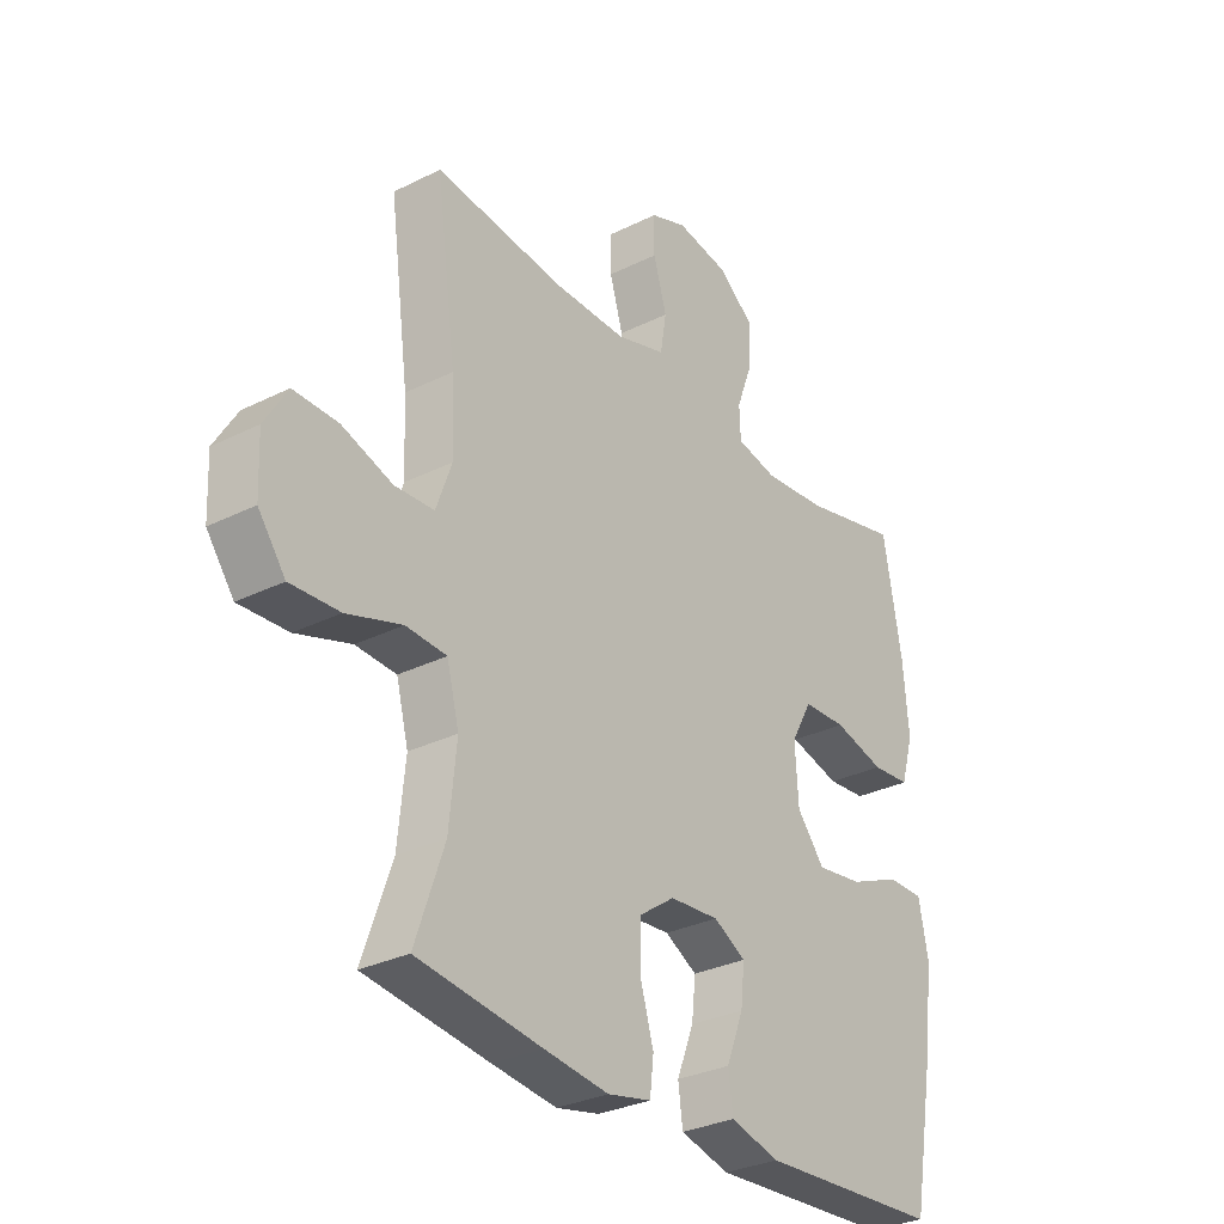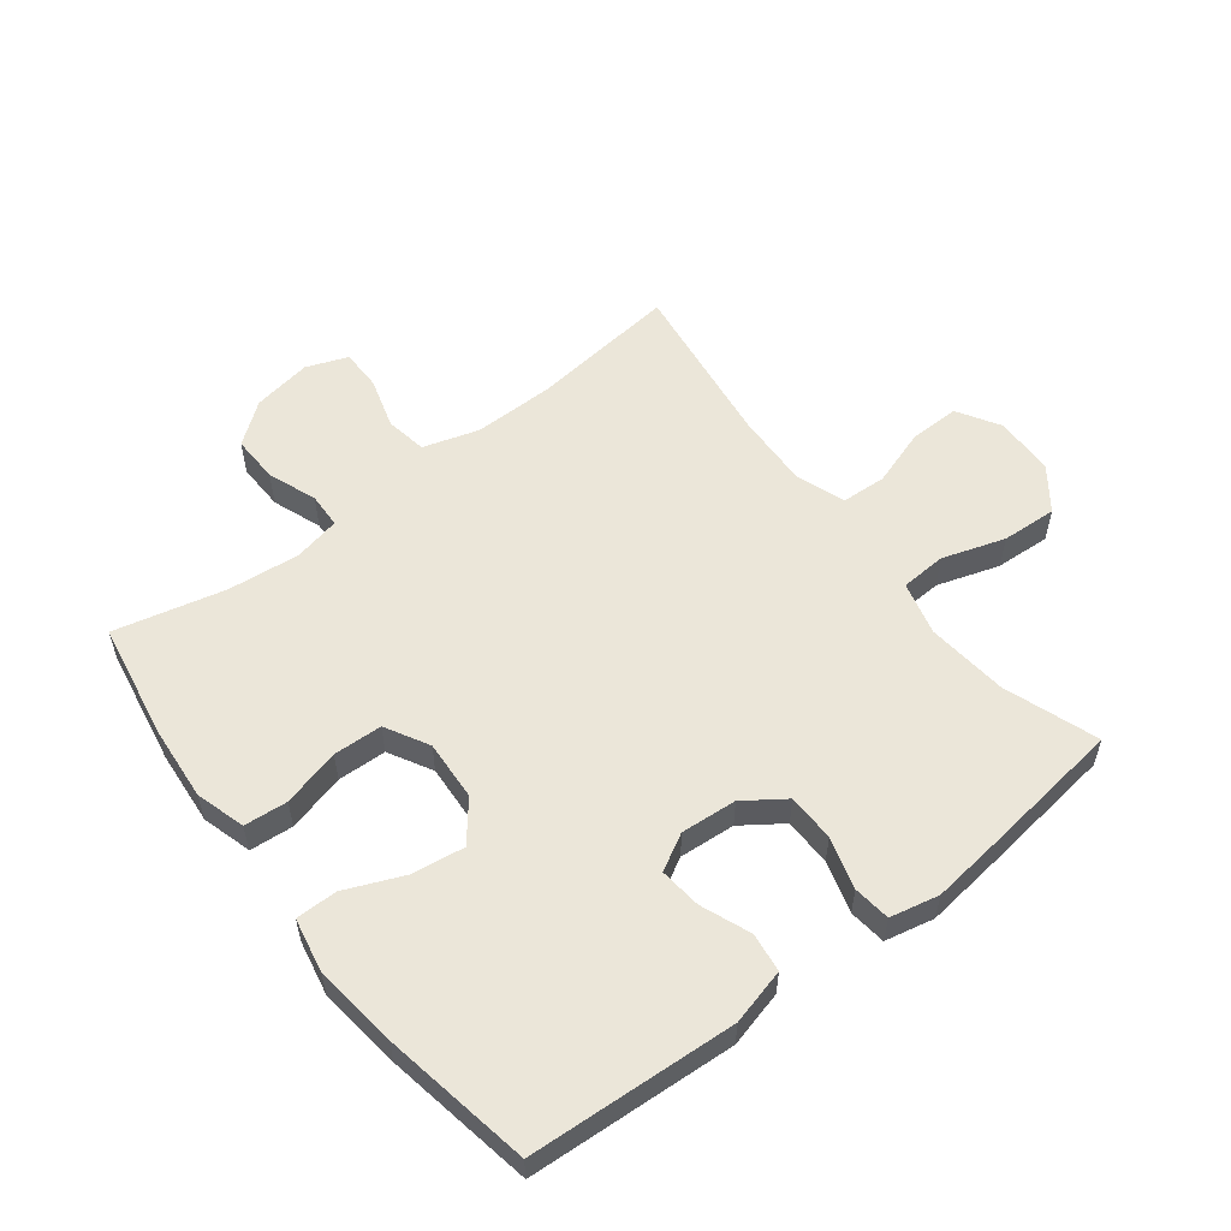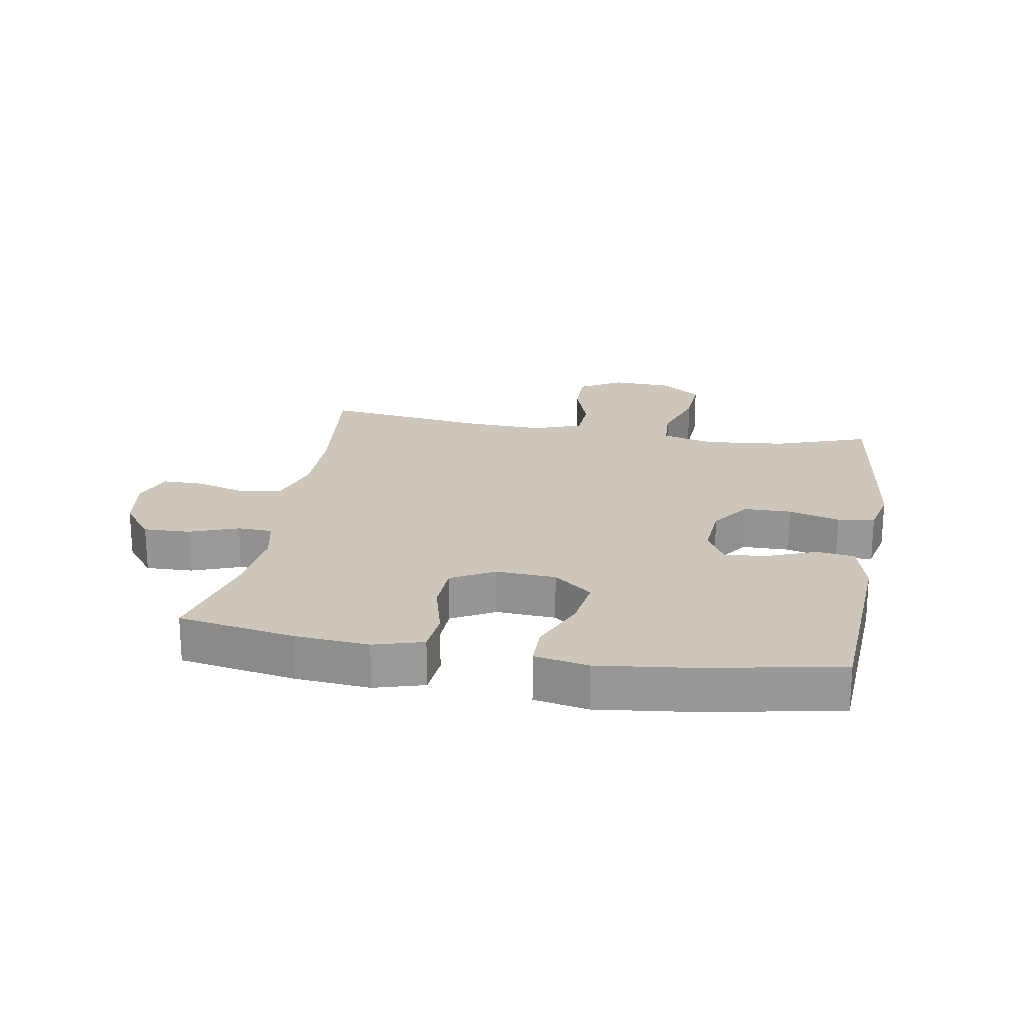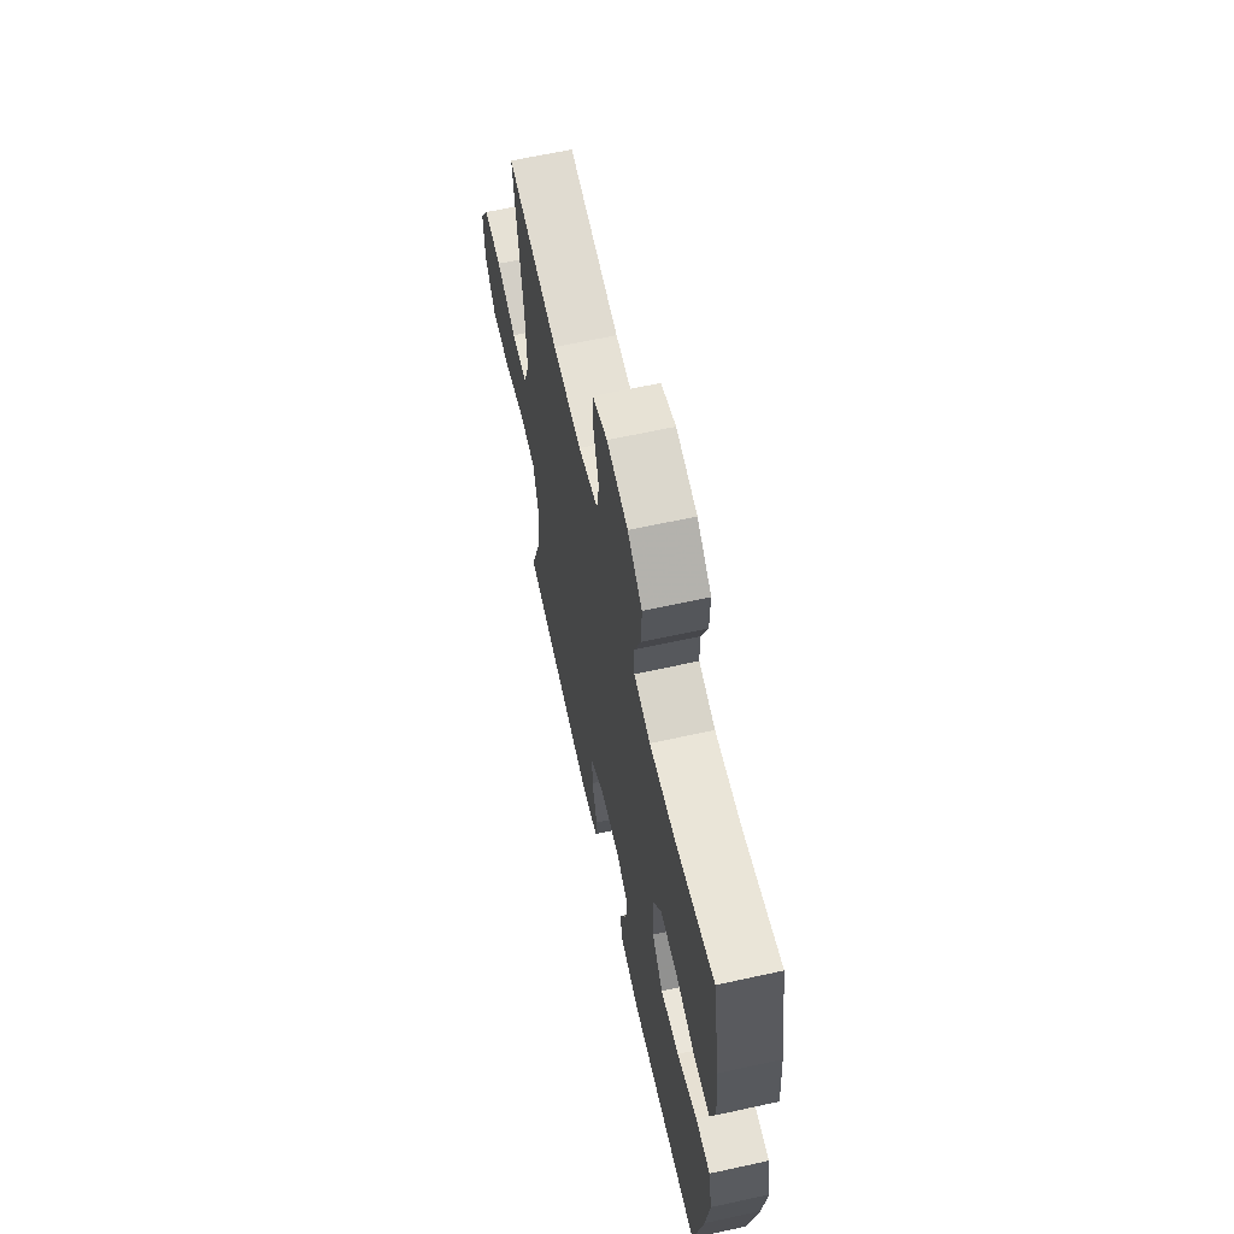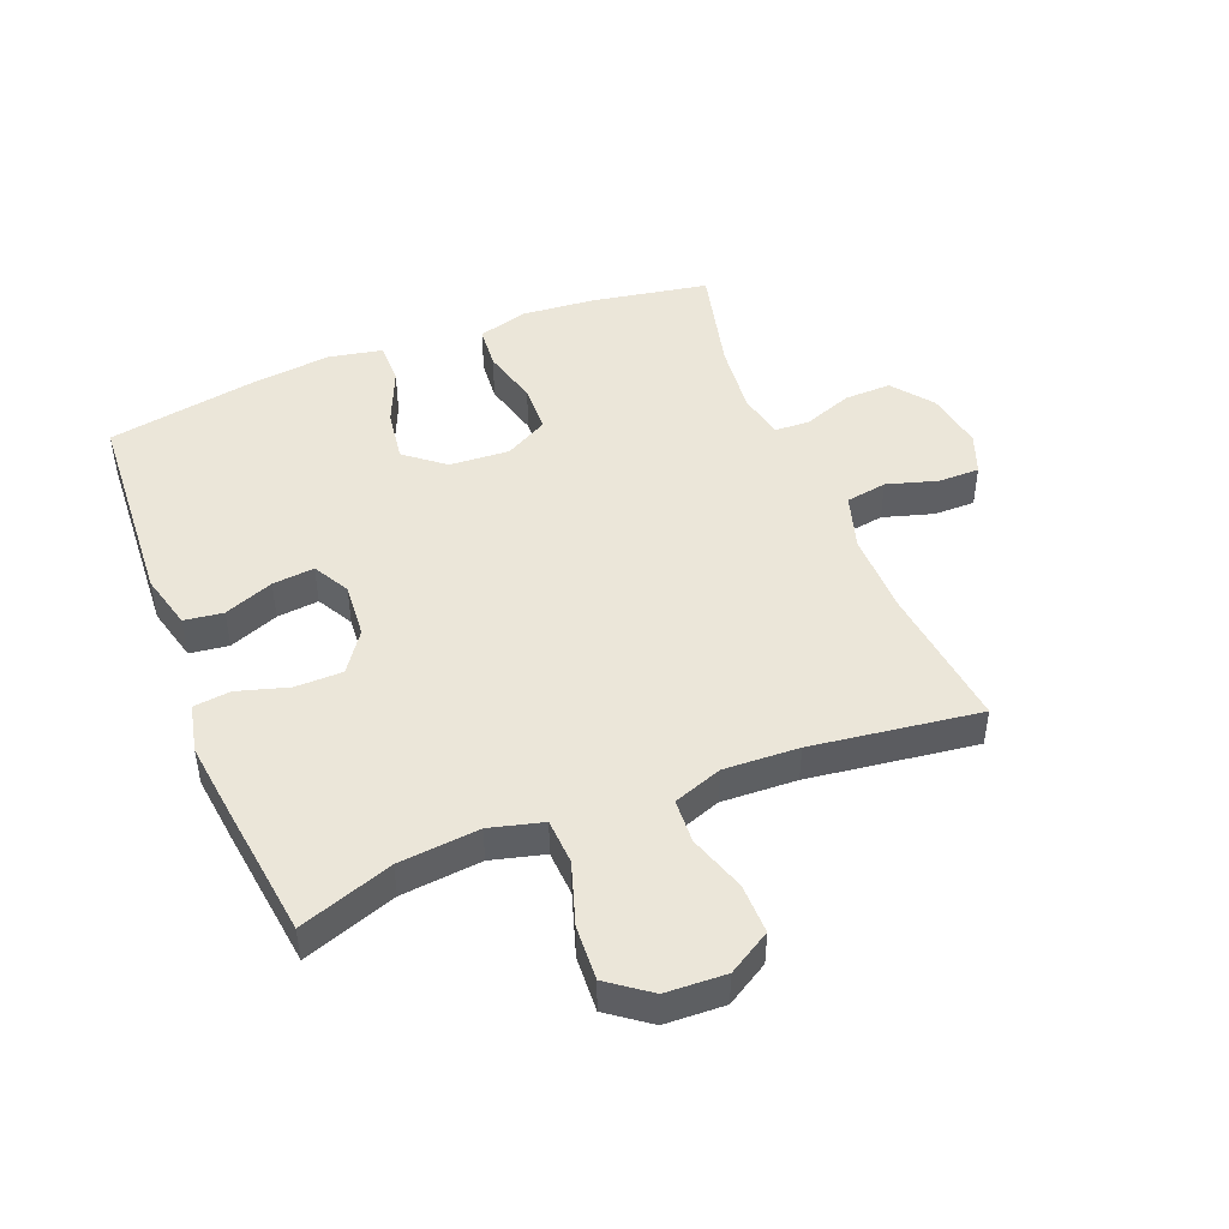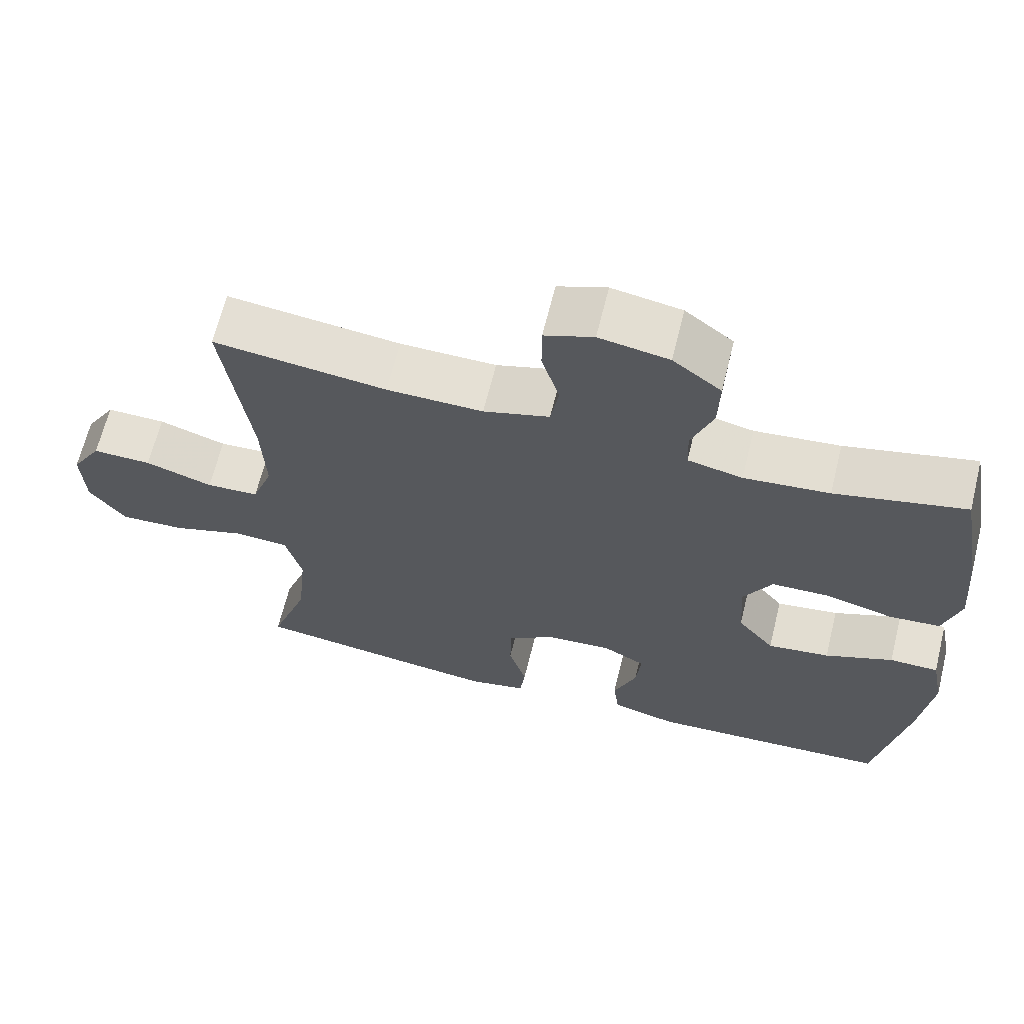
<metadata>
{"format":"obj","ext":"obj","renderer":"f3d","projection":"perspective","resolution":1024,"background":"white","views":[{"elev":-30.4,"azim":-54.2,"up":"+Z"},{"elev":56.2,"azim":142.3,"up":"+Y"},{"elev":21.3,"azim":99.8,"up":"+Y"},{"elev":64.1,"azim":77.5,"up":"+Z"},{"elev":46.7,"azim":-111.7,"up":"+Y"},{"elev":65.6,"azim":13.9,"up":"+Z"}]}
</metadata>
<code>
v -0.5 0.07 0.5
v -0.266 0.07 0.473
v -0.136 0.07 0.472
v -0.047 0.07 0.499
v -0.036 0.07 0.565
v -0.06 0.07 0.646
v -0.06 0.07 0.712
v 0.006 0.07 0.737
v 0.1 0.07 0.721
v 0.165 0.07 0.671
v 0.163 0.07 0.596
v 0.134 0.07 0.518
v 0.136 0.07 0.462
v 0.21 0.07 0.446
v 0.325 0.07 0.458
v 0.5 0.07 0.5
v 0.533 0.07 0.313
v 0.543 0.07 0.195
v 0.52 0.07 0.116
v 0.451 0.07 0.11
v 0.359 0.07 0.134
v 0.281 0.07 0.131
v 0.243 0.07 0.062
v 0.249 0.07 -0.034
v 0.299 0.07 -0.096
v 0.383 0.07 -0.084
v 0.475 0.07 -0.045
v 0.541 0.07 -0.045
v 0.558 0.07 -0.131
v 0.542 0.07 -0.265
v 0.5 0.07 -0.5
v 0.171 0.07 -0.52
v 0.082 0.07 -0.497
v 0.074 0.07 -0.435
v 0.105 0.07 -0.356
v 0.112 0.07 -0.289
v 0.054 0.07 -0.257
v -0.035 0.07 -0.264
v -0.099 0.07 -0.309
v -0.1 0.07 -0.385
v -0.076 0.07 -0.467
v -0.083 0.07 -0.526
v -0.161 0.07 -0.543
v -0.277 0.07 -0.529
v -0.5 0.07 -0.5
v -0.448 0.07 -0.351
v -0.435 0.07 -0.222
v -0.457 0.07 -0.137
v -0.53 0.07 -0.133
v -0.629 0.07 -0.165
v -0.717 0.07 -0.17
v -0.766 0.07 -0.104
v -0.77 0.07 -0.008
v -0.729 0.07 0.06
v -0.649 0.07 0.059
v -0.558 0.07 0.029
v -0.487 0.07 0.033
v -0.459 0.07 0.111
v -0.464 0.07 0.231
v -0.5 0 0.5
v -0.266 0 0.473
v -0.136 0 0.472
v -0.047 0 0.499
v -0.036 0 0.565
v -0.06 0 0.646
v -0.06 0 0.712
v 0.006 0 0.737
v 0.1 0 0.721
v 0.165 0 0.671
v 0.163 0 0.596
v 0.134 0 0.518
v 0.136 0 0.462
v 0.21 0 0.446
v 0.325 0 0.458
v 0.5 0 0.5
v 0.533 0 0.313
v 0.543 0 0.195
v 0.52 0 0.116
v 0.451 0 0.11
v 0.359 0 0.134
v 0.281 0 0.131
v 0.243 0 0.062
v 0.249 0 -0.034
v 0.299 0 -0.096
v 0.383 0 -0.084
v 0.475 0 -0.045
v 0.541 0 -0.045
v 0.558 0 -0.131
v 0.542 0 -0.265
v 0.5 0 -0.5
v 0.171 0 -0.52
v 0.082 0 -0.497
v 0.074 0 -0.435
v 0.105 0 -0.356
v 0.112 0 -0.289
v 0.054 0 -0.257
v -0.035 0 -0.264
v -0.099 0 -0.309
v -0.1 0 -0.385
v -0.076 0 -0.467
v -0.083 0 -0.526
v -0.161 0 -0.543
v -0.277 0 -0.529
v -0.5 0 -0.5
v -0.448 0 -0.351
v -0.435 0 -0.222
v -0.457 0 -0.137
v -0.53 0 -0.133
v -0.629 0 -0.165
v -0.717 0 -0.17
v -0.766 0 -0.104
v -0.77 0 -0.008
v -0.729 0 0.06
v -0.649 0 0.059
v -0.558 0 0.029
v -0.487 0 0.033
v -0.459 0 0.111
v -0.464 0 0.231
f 53 54 55 56
f 53 56 57
f 52 53 57
f 49 50 51 52
f 48 49 52 57
f 47 48 57 58
f 43 44 45 46
f 43 46 47
f 40 41 42 43
f 39 40 43 47
f 38 39 47 58
f 32 33 34 35
f 32 35 36
f 31 32 36
f 30 31 36 37
f 26 27 28 29
f 25 26 29 30
f 18 19 20 21
f 18 21 22
f 15 16 17 18
f 14 15 18 22
f 13 14 22 23
f 9 10 11 12
f 9 12 13
f 8 9 13
f 5 6 7 8
f 4 5 8 13
f 3 4 13 23
f 59 1 2
f 37 38 58 59
f 25 30 37 59
f 24 25 59 2
f 2 3 23 24
f 115 114 113 112
f 116 115 112
f 116 112 111
f 111 110 109 108
f 116 111 108 107
f 117 116 107 106
f 105 104 103 102
f 106 105 102
f 102 101 100 99
f 106 102 99 98
f 117 106 98 97
f 94 93 92 91
f 95 94 91
f 95 91 90
f 96 95 90 89
f 88 87 86 85
f 89 88 85 84
f 80 79 78 77
f 81 80 77
f 77 76 75 74
f 81 77 74 73
f 82 81 73 72
f 71 70 69 68
f 72 71 68
f 72 68 67
f 67 66 65 64
f 72 67 64 63
f 82 72 63 62
f 61 60 118
f 118 117 97 96
f 118 96 89 84
f 61 118 84 83
f 83 82 62 61
f 1 60 61 2
f 2 61 62 3
f 3 62 63 4
f 4 63 64 5
f 5 64 65 6
f 6 65 66 7
f 7 66 67 8
f 8 67 68 9
f 9 68 69 10
f 10 69 70 11
f 11 70 71 12
f 12 71 72 13
f 13 72 73 14
f 14 73 74 15
f 15 74 75 16
f 16 75 76 17
f 17 76 77 18
f 18 77 78 19
f 19 78 79 20
f 20 79 80 21
f 21 80 81 22
f 22 81 82 23
f 23 82 83 24
f 24 83 84 25
f 25 84 85 26
f 26 85 86 27
f 27 86 87 28
f 28 87 88 29
f 29 88 89 30
f 30 89 90 31
f 31 90 91 32
f 32 91 92 33
f 33 92 93 34
f 34 93 94 35
f 35 94 95 36
f 36 95 96 37
f 37 96 97 38
f 38 97 98 39
f 39 98 99 40
f 40 99 100 41
f 41 100 101 42
f 42 101 102 43
f 43 102 103 44
f 44 103 104 45
f 45 104 105 46
f 46 105 106 47
f 47 106 107 48
f 48 107 108 49
f 49 108 109 50
f 50 109 110 51
f 51 110 111 52
f 52 111 112 53
f 53 112 113 54
f 54 113 114 55
f 55 114 115 56
f 56 115 116 57
f 57 116 117 58
f 58 117 118 59
f 59 118 60 1

</code>
